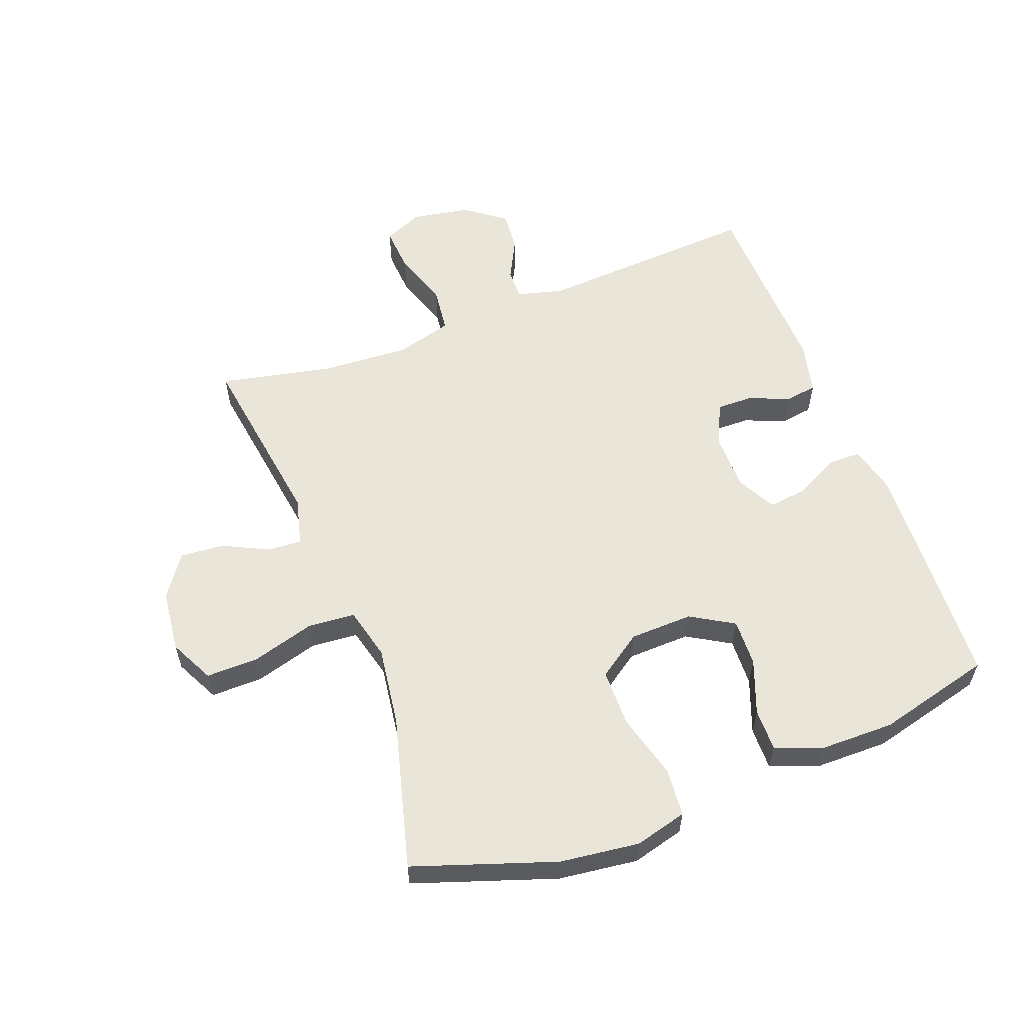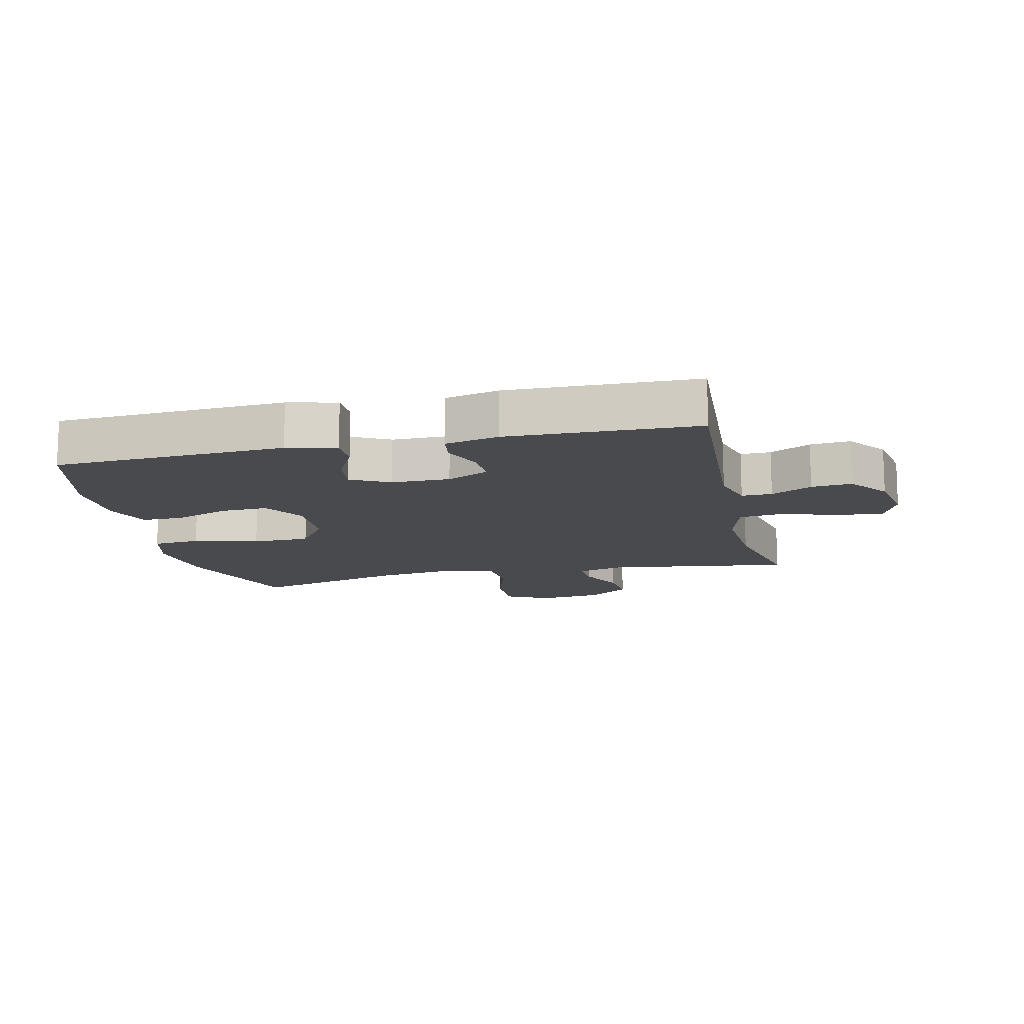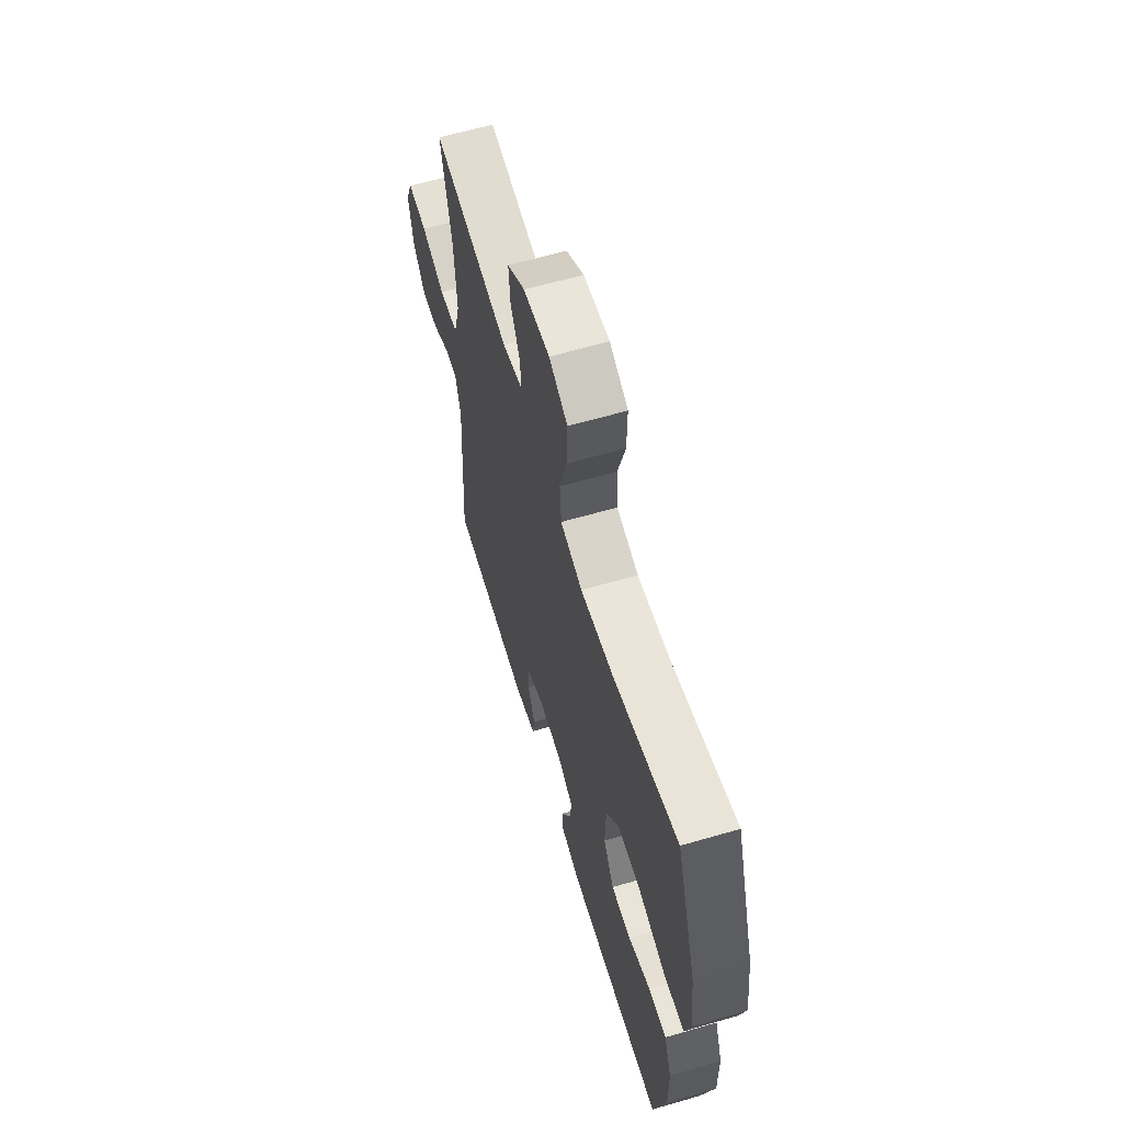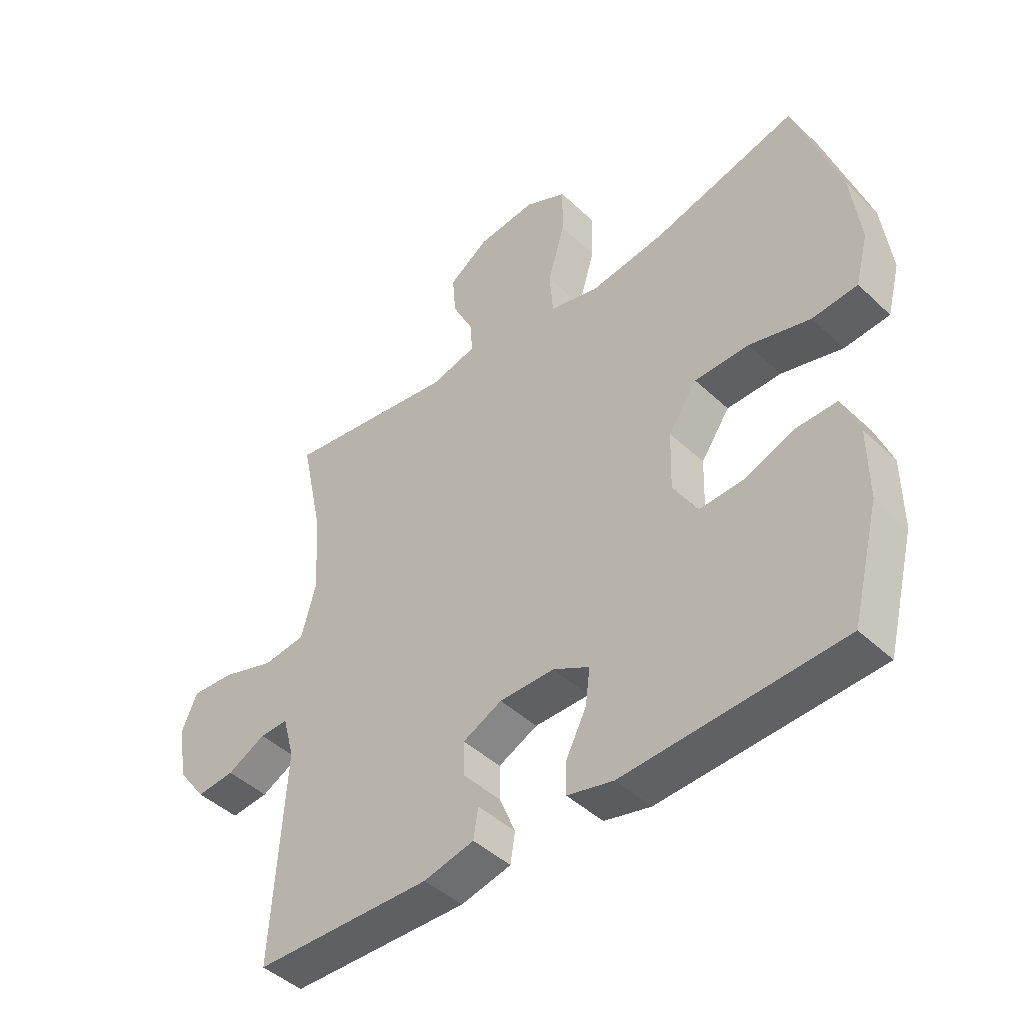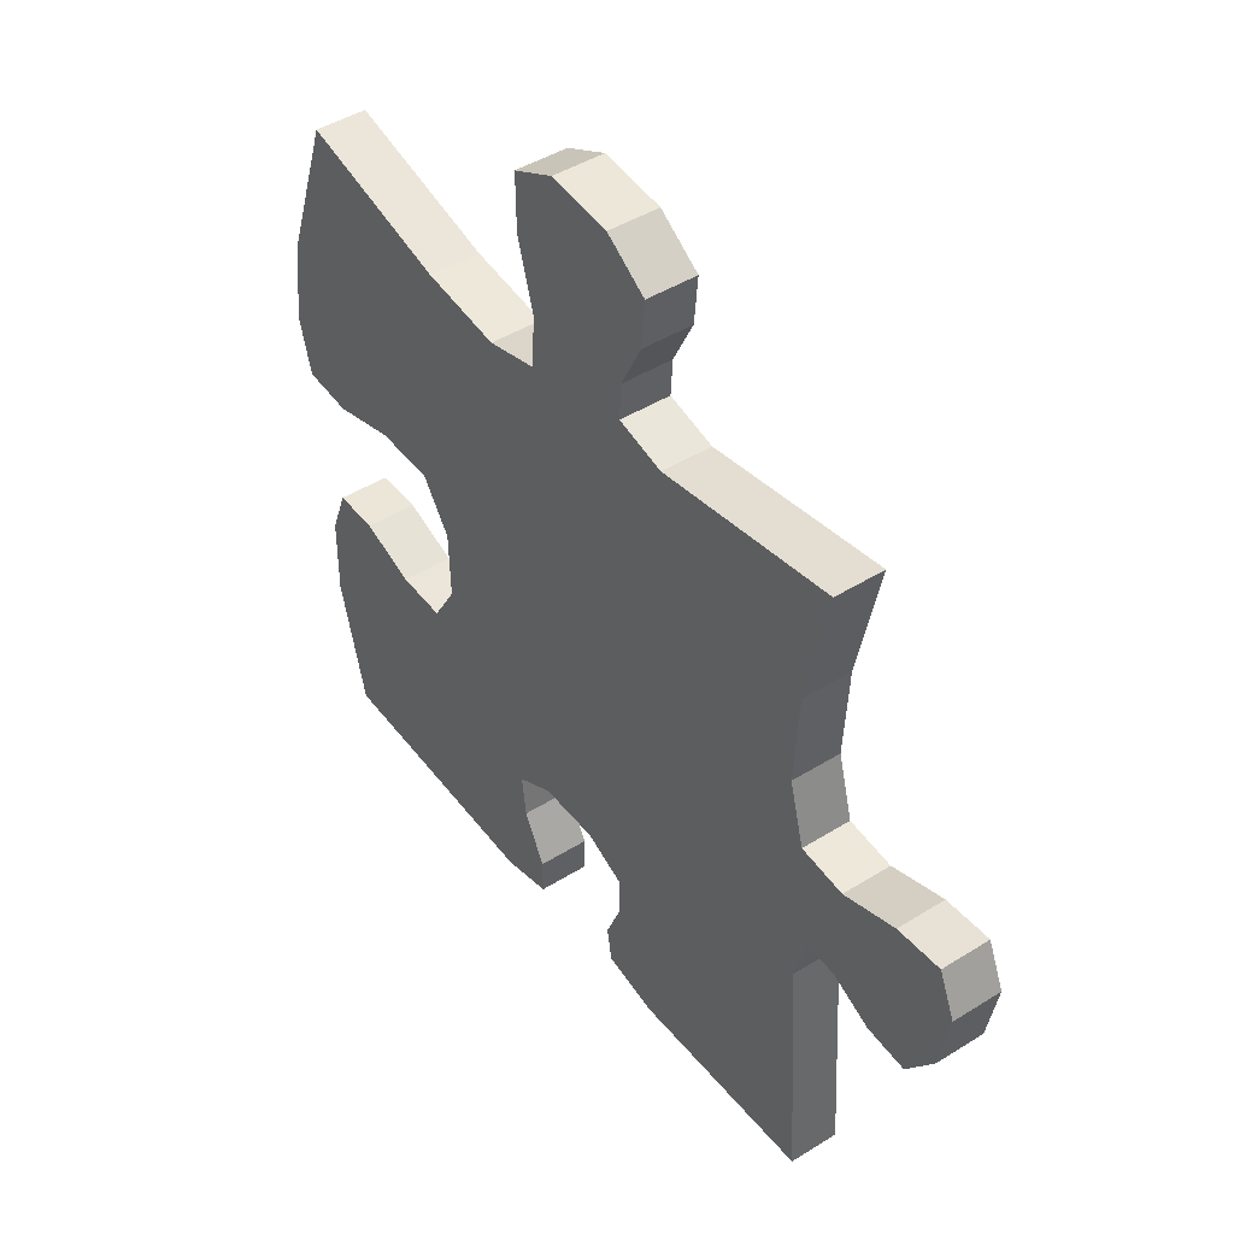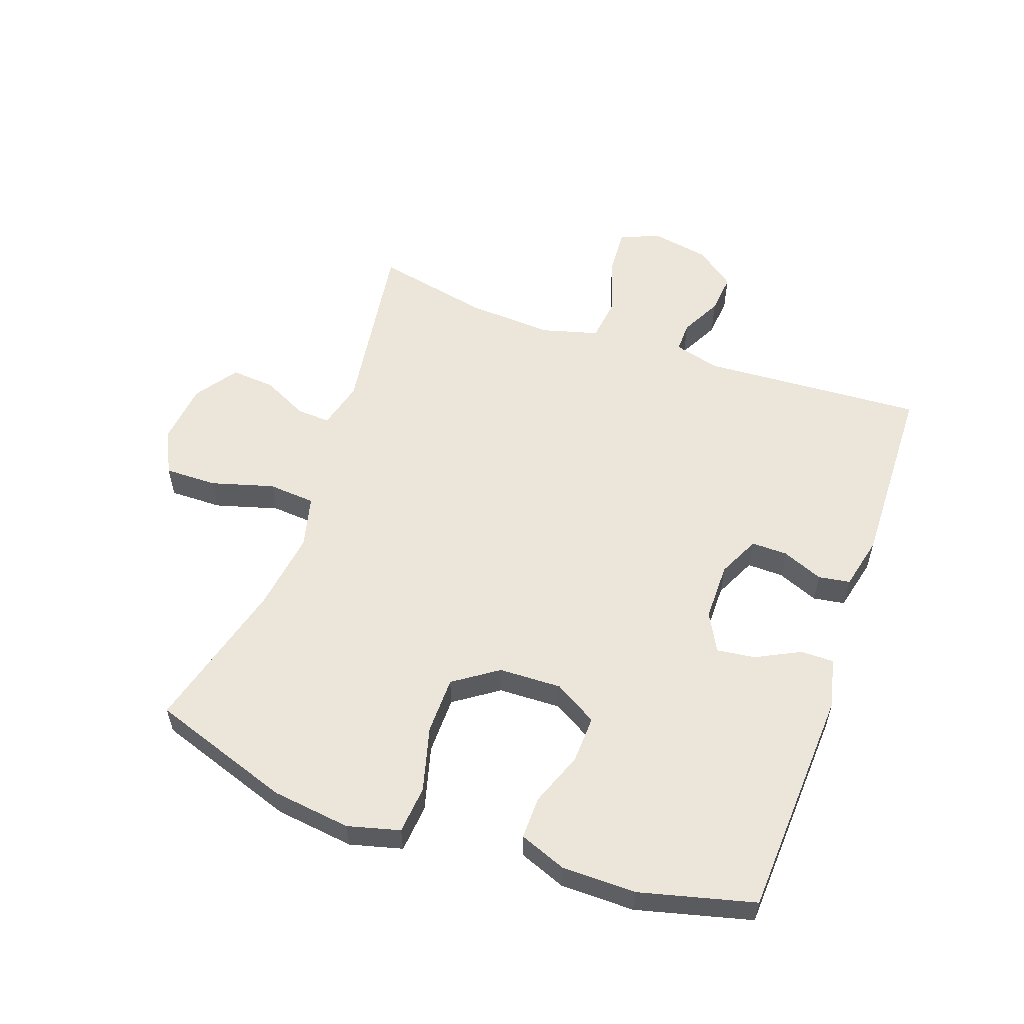
<metadata>
{"format":"obj","ext":"obj","renderer":"f3d","projection":"perspective","resolution":1024,"background":"white","views":[{"elev":57.8,"azim":69.2,"up":"+Y"},{"elev":-13.2,"azim":-167.1,"up":"+Y"},{"elev":62.0,"azim":73.5,"up":"+Z"},{"elev":-44.9,"azim":42.7,"up":"+Z"},{"elev":45.0,"azim":-125.9,"up":"+Z"},{"elev":56.4,"azim":109.5,"up":"+Y"}]}
</metadata>
<code>
v 0.5 0.07 0.5
v 0.577 0.07 0.274
v 0.593 0.07 0.147
v 0.571 0.07 0.063
v 0.494 0.07 0.056
v 0.39 0.07 0.084
v 0.297 0.07 0.083
v 0.248 0.07 0.012
v 0.245 0.07 -0.089
v 0.286 0.07 -0.158
v 0.362 0.07 -0.155
v 0.449 0.07 -0.122
v 0.517 0.07 -0.121
v 0.546 0.07 -0.196
v 0.547 0.07 -0.315
v 0.5 0.07 -0.5
v 0.128 0.07 -0.519
v 0.049 0.07 -0.5
v 0.049 0.07 -0.447
v 0.085 0.07 -0.376
v 0.093 0.07 -0.314
v 0.031 0.07 -0.281
v -0.063 0.07 -0.281
v -0.13 0.07 -0.313
v -0.129 0.07 -0.371
v -0.102 0.07 -0.437
v -0.11 0.07 -0.488
v -0.196 0.07 -0.508
v -0.5 0.07 -0.5
v -0.478 0.07 -0.142
v -0.498 0.07 -0.068
v -0.547 0.07 -0.069
v -0.613 0.07 -0.103
v -0.678 0.07 -0.109
v -0.726 0.07 -0.045
v -0.743 0.07 0.049
v -0.716 0.07 0.112
v -0.642 0.07 0.107
v -0.551 0.07 0.077
v -0.478 0.07 0.086
v -0.453 0.07 0.177
v -0.461 0.07 0.316
v -0.5 0.07 0.5
v -0.205 0.07 0.457
v -0.128 0.07 0.477
v -0.131 0.07 0.531
v -0.167 0.07 0.604
v -0.173 0.07 0.675
v -0.105 0.07 0.722
v -0.005 0.07 0.733
v 0.066 0.07 0.698
v 0.065 0.07 0.614
v 0.036 0.07 0.513
v 0.042 0.07 0.437
v 0.126 0.07 0.416
v 0.254 0.07 0.434
v 0.5 0 0.5
v 0.577 0 0.274
v 0.593 0 0.147
v 0.571 0 0.063
v 0.494 0 0.056
v 0.39 0 0.084
v 0.297 0 0.083
v 0.248 0 0.012
v 0.245 0 -0.089
v 0.286 0 -0.158
v 0.362 0 -0.155
v 0.449 0 -0.122
v 0.517 0 -0.121
v 0.546 0 -0.196
v 0.547 0 -0.315
v 0.5 0 -0.5
v 0.128 0 -0.519
v 0.049 0 -0.5
v 0.049 0 -0.447
v 0.085 0 -0.376
v 0.093 0 -0.314
v 0.031 0 -0.281
v -0.063 0 -0.281
v -0.13 0 -0.313
v -0.129 0 -0.371
v -0.102 0 -0.437
v -0.11 0 -0.488
v -0.196 0 -0.508
v -0.5 0 -0.5
v -0.478 0 -0.142
v -0.498 0 -0.068
v -0.547 0 -0.069
v -0.613 0 -0.103
v -0.678 0 -0.109
v -0.726 0 -0.045
v -0.743 0 0.049
v -0.716 0 0.112
v -0.642 0 0.107
v -0.551 0 0.077
v -0.478 0 0.086
v -0.453 0 0.177
v -0.461 0 0.316
v -0.5 0 0.5
v -0.205 0 0.457
v -0.128 0 0.477
v -0.131 0 0.531
v -0.167 0 0.604
v -0.173 0 0.675
v -0.105 0 0.722
v -0.005 0 0.733
v 0.066 0 0.698
v 0.065 0 0.614
v 0.036 0 0.513
v 0.042 0 0.437
v 0.126 0 0.416
v 0.254 0 0.434
f 51 52 53
f 50 51 53
f 49 50 53
f 48 49 53
f 47 48 53
f 46 47 53
f 45 46 53 54
f 44 45 54 55
f 42 43 44
f 41 42 44 55
f 37 38 39
f 36 37 39
f 35 36 39
f 34 35 39
f 33 34 39
f 32 33 39
f 31 32 39 40
f 41 55 56
f 40 41 56
f 31 40 56
f 30 31 56
f 28 29 30
f 27 28 30
f 26 27 30
f 25 26 30
f 18 19 20
f 17 18 20
f 16 17 20
f 15 16 20
f 14 15 20
f 13 14 20
f 12 13 20
f 11 12 20
f 10 11 20 21
f 9 10 21 22
f 4 5 6
f 3 4 6
f 2 3 6
f 1 2 6
f 56 1 6
f 56 6 7
f 30 56 7 8
f 24 25 30
f 30 8 9
f 24 30 9
f 23 24 9
f 9 22 23
f 109 108 107
f 109 107 106
f 109 106 105
f 109 105 104
f 109 104 103
f 109 103 102
f 110 109 102 101
f 111 110 101 100
f 100 99 98
f 111 100 98 97
f 95 94 93
f 95 93 92
f 95 92 91
f 95 91 90
f 95 90 89
f 95 89 88
f 96 95 88 87
f 112 111 97
f 112 97 96
f 112 96 87
f 112 87 86
f 86 85 84
f 86 84 83
f 86 83 82
f 86 82 81
f 76 75 74
f 76 74 73
f 76 73 72
f 76 72 71
f 76 71 70
f 76 70 69
f 76 69 68
f 76 68 67
f 77 76 67 66
f 78 77 66 65
f 62 61 60
f 62 60 59
f 62 59 58
f 62 58 57
f 62 57 112
f 63 62 112
f 64 63 112 86
f 86 81 80
f 65 64 86
f 65 86 80
f 65 80 79
f 79 78 65
f 1 57 58 2
f 2 58 59 3
f 3 59 60 4
f 4 60 61 5
f 5 61 62 6
f 6 62 63 7
f 7 63 64 8
f 8 64 65 9
f 9 65 66 10
f 10 66 67 11
f 11 67 68 12
f 12 68 69 13
f 13 69 70 14
f 14 70 71 15
f 15 71 72 16
f 16 72 73 17
f 17 73 74 18
f 18 74 75 19
f 19 75 76 20
f 20 76 77 21
f 21 77 78 22
f 22 78 79 23
f 23 79 80 24
f 24 80 81 25
f 25 81 82 26
f 26 82 83 27
f 27 83 84 28
f 28 84 85 29
f 29 85 86 30
f 30 86 87 31
f 31 87 88 32
f 32 88 89 33
f 33 89 90 34
f 34 90 91 35
f 35 91 92 36
f 36 92 93 37
f 37 93 94 38
f 38 94 95 39
f 39 95 96 40
f 40 96 97 41
f 41 97 98 42
f 42 98 99 43
f 43 99 100 44
f 44 100 101 45
f 45 101 102 46
f 46 102 103 47
f 47 103 104 48
f 48 104 105 49
f 49 105 106 50
f 50 106 107 51
f 51 107 108 52
f 52 108 109 53
f 53 109 110 54
f 54 110 111 55
f 55 111 112 56
f 56 112 57 1

</code>
